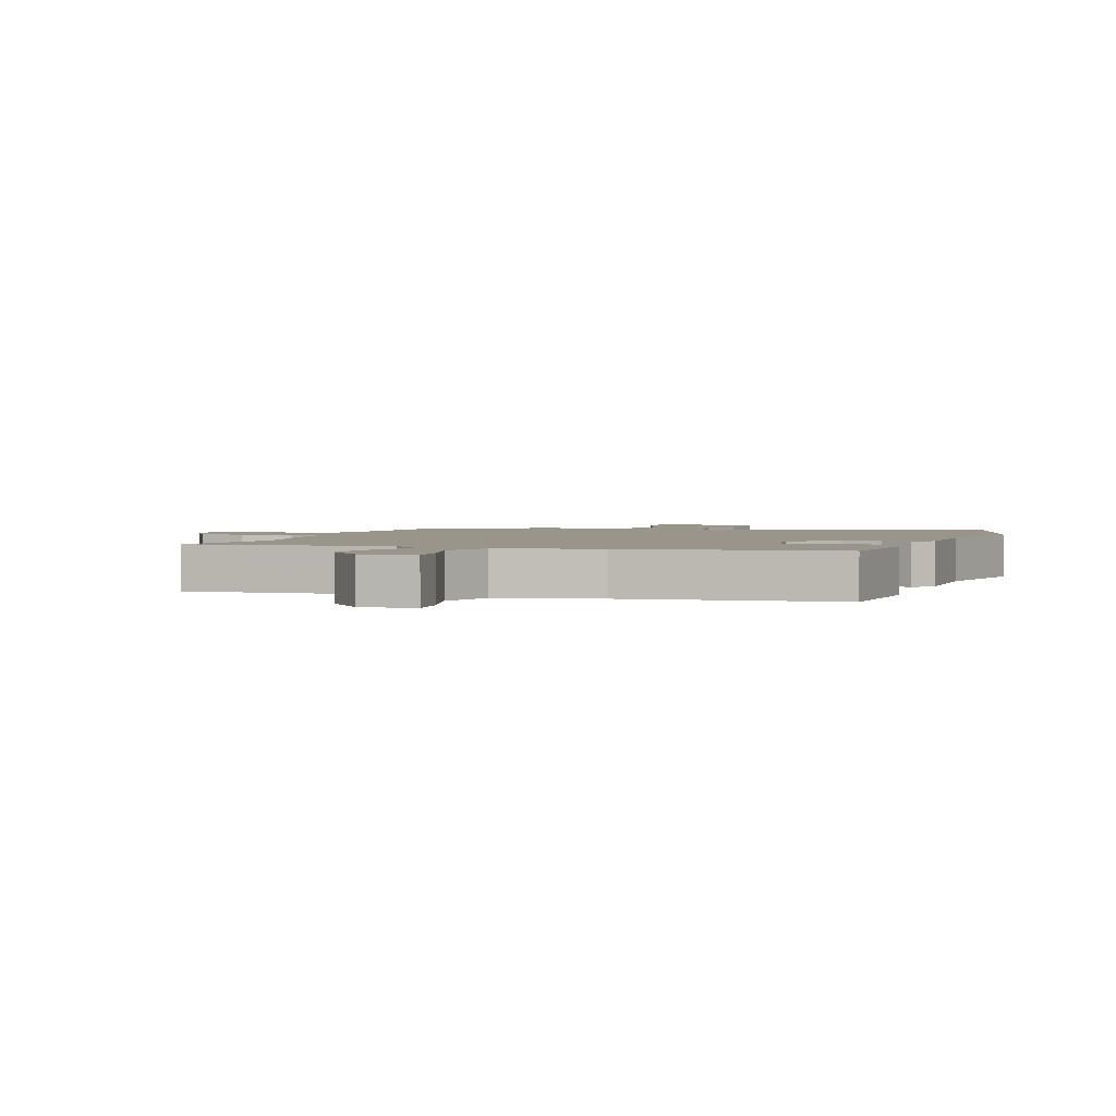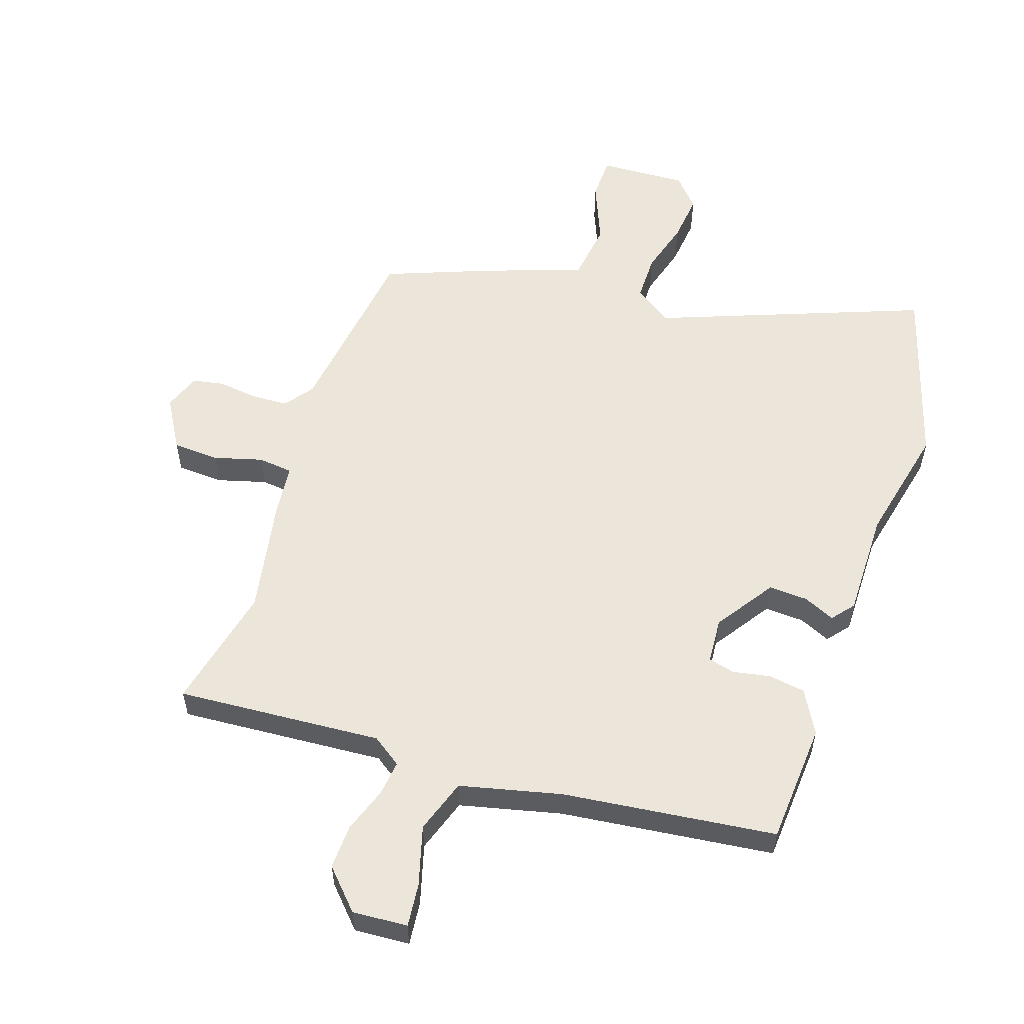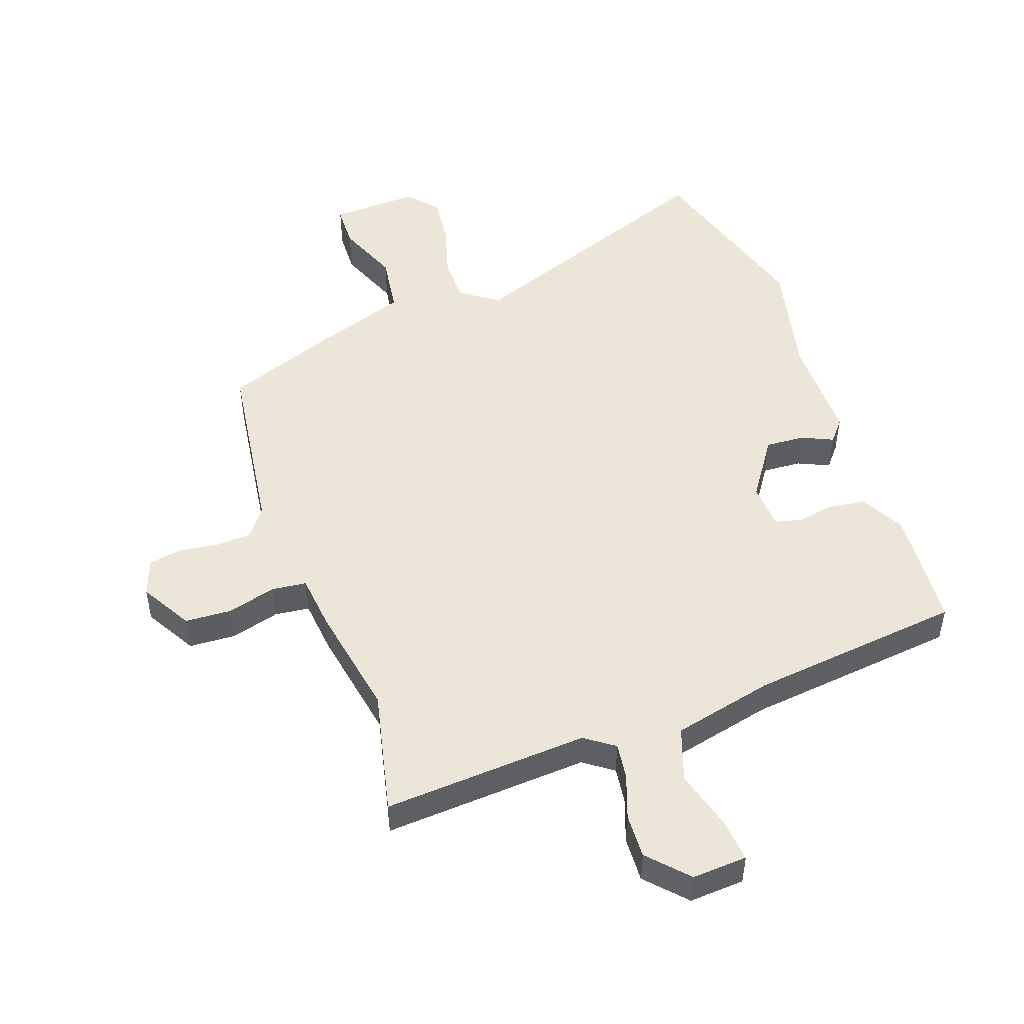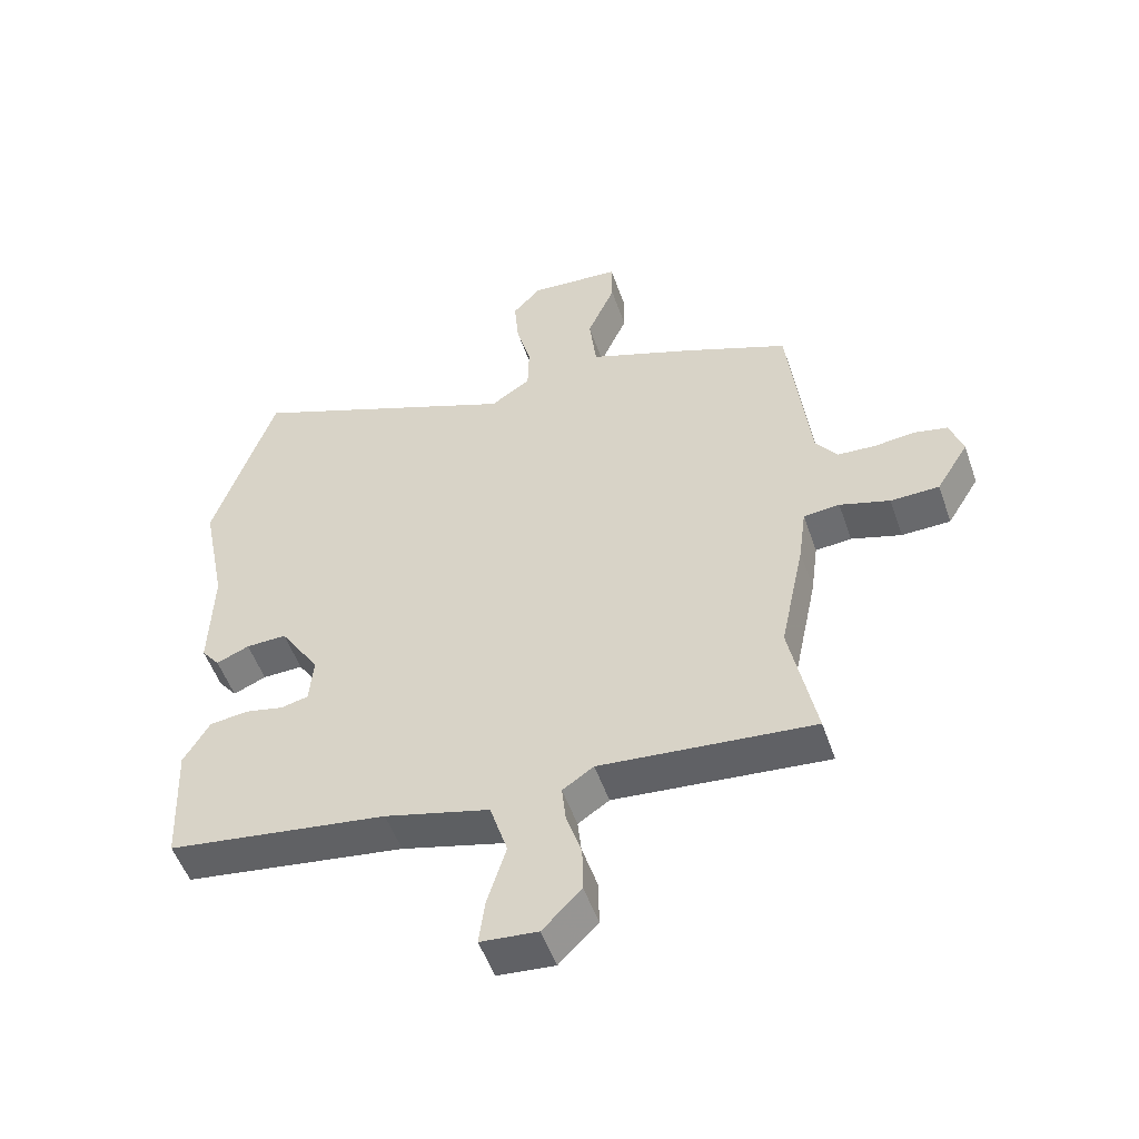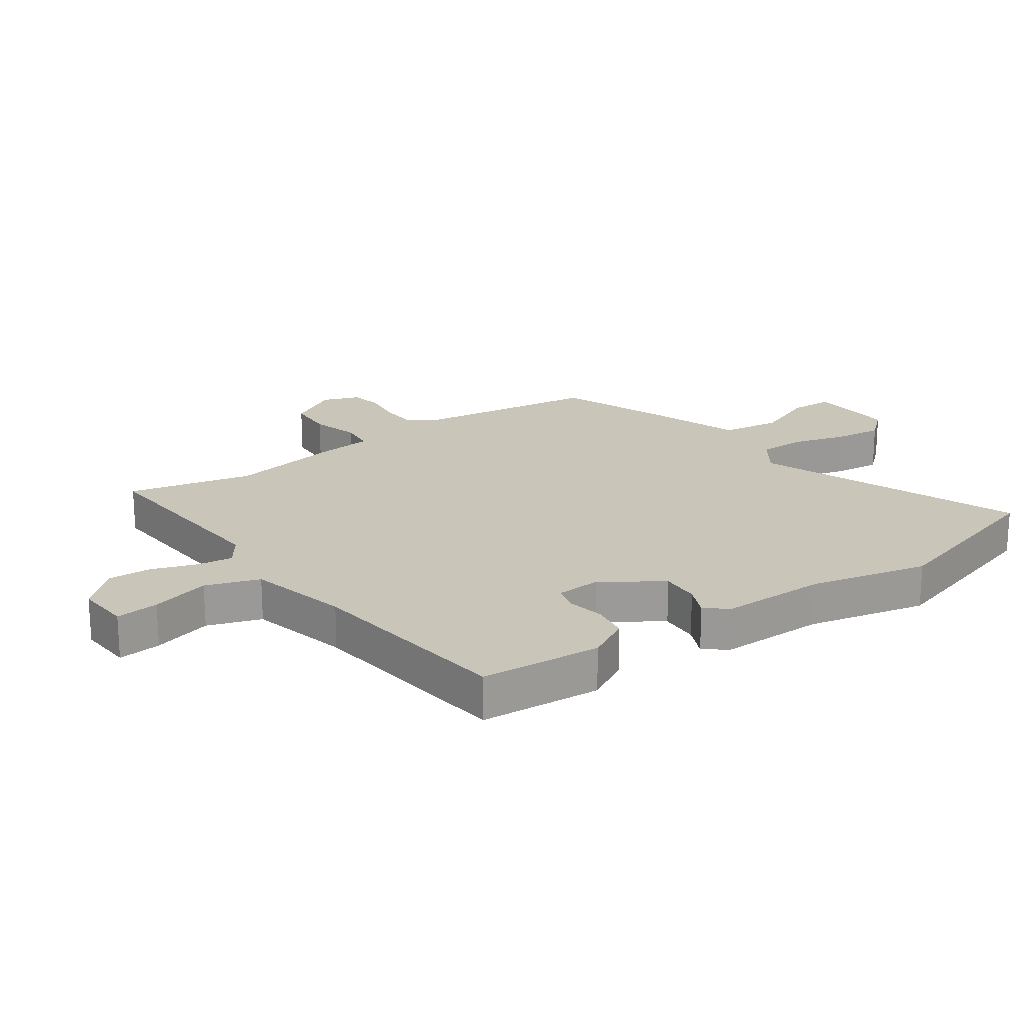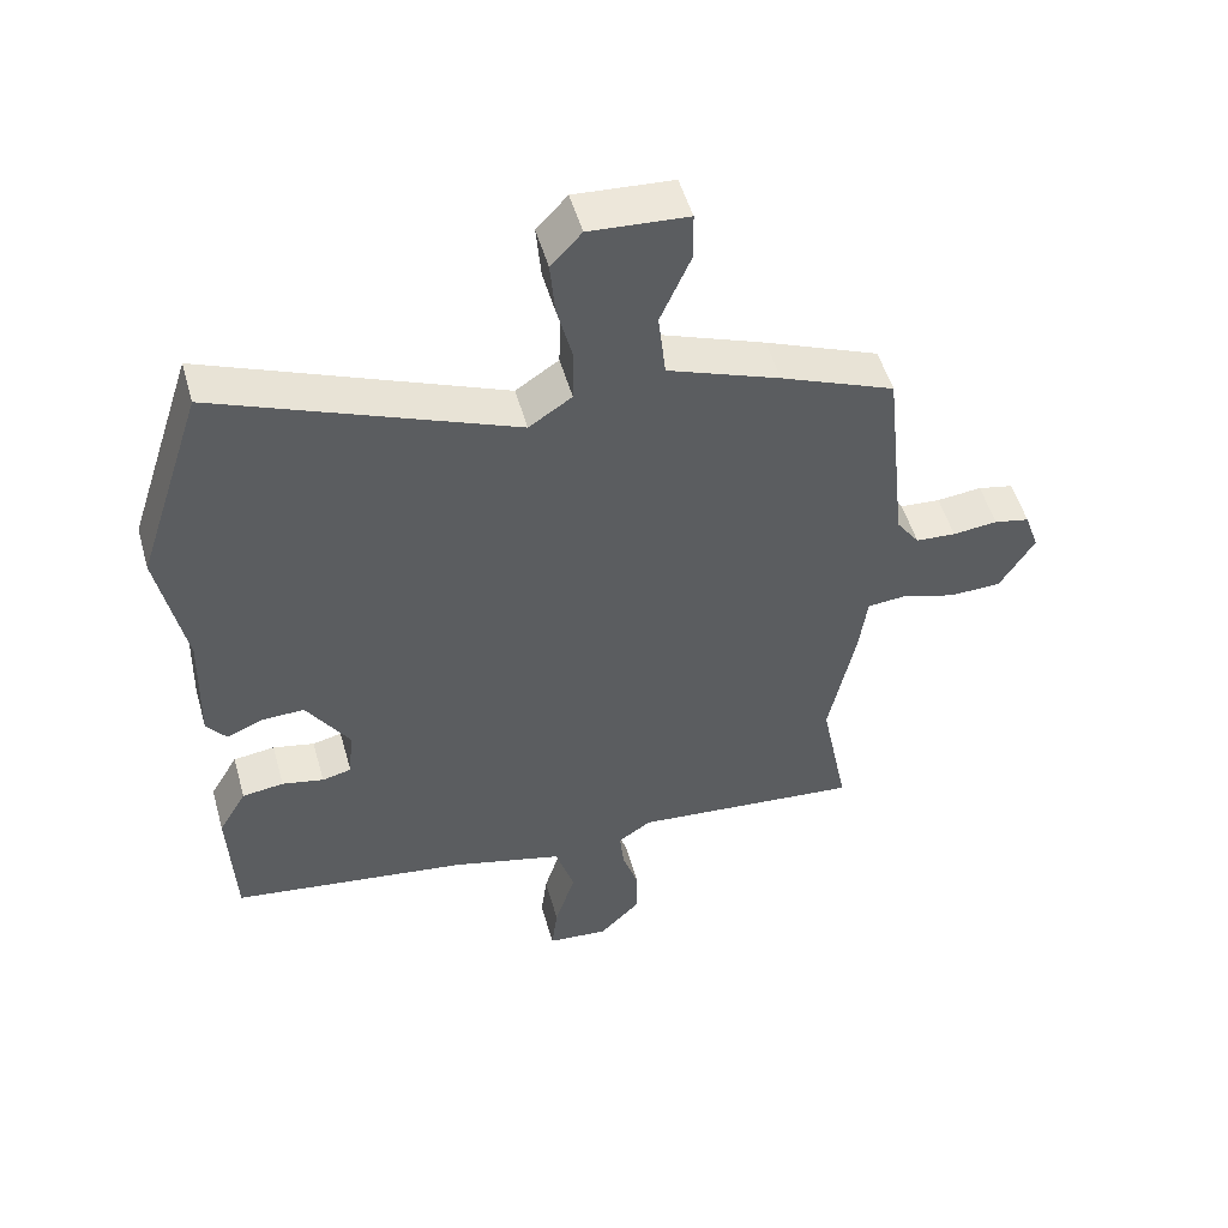
<metadata>
{"format":"obj","ext":"obj","renderer":"f3d","projection":"perspective","resolution":1024,"background":"white","views":[{"elev":2.2,"azim":-159.0,"up":"+Y"},{"elev":55.9,"azim":-160.2,"up":"+Y"},{"elev":49.4,"azim":162.1,"up":"+Y"},{"elev":-52.1,"azim":18.9,"up":"+Z"},{"elev":20.6,"azim":-123.8,"up":"+Y"},{"elev":51.5,"azim":-15.7,"up":"+Z"}]}
</metadata>
<code>
v 0.466 0.07 -0.33
v 0.507 0.07 -0.536
v 0.171 0.07 -0.505
v 0.122 0.07 -0.538
v 0.128 0.07 -0.597
v 0.152 0.07 -0.671
v 0.153 0.07 -0.744
v 0.092 0.07 -0.806
v 0.002 0.07 -0.798
v 0.011 0.07 -0.727
v 0.041 0.07 -0.63
v 0.013 0.07 -0.541
v -0.152 0.07 -0.498
v -0.5 0.07 -0.449
v -0.509 0.07 -0.249
v -0.468 0.07 -0.179
v -0.407 0.07 -0.171
v -0.346 0.07 -0.184
v -0.303 0.07 -0.174
v -0.296 0.07 -0.099
v -0.359 0.07 -0.001
v -0.423 0.07 -0.003
v -0.475 0.07 -0.025
v -0.504 0.07 0.012
v -0.499 0.07 0.188
v -0.538 0.07 0.384
v -0.441 0.07 0.681
v -0.008 0.07 0.505
v 0.055 0.07 0.547
v 0.057 0.07 0.624
v 0.034 0.07 0.713
v 0.027 0.07 0.793
v 0.072 0.07 0.842
v 0.216 0.07 0.832
v 0.216 0.07 0.76
v 0.172 0.07 0.659
v 0.183 0.07 0.561
v 0.348 0.07 0.499
v 0.516 0.07 0.43
v 0.549 0.07 0.128
v 0.583 0.07 0.08
v 0.642 0.07 0.076
v 0.708 0.07 0.083
v 0.76 0.07 0.072
v 0.781 0.07 0.011
v 0.73 0.07 -0.072
v 0.653 0.07 -0.074
v 0.574 0.07 -0.05
v 0.517 0.07 -0.055
v 0.505 0.07 -0.144
v 0.466 0 -0.33
v 0.507 0 -0.536
v 0.171 0 -0.505
v 0.122 0 -0.538
v 0.128 0 -0.597
v 0.152 0 -0.671
v 0.153 0 -0.744
v 0.092 0 -0.806
v 0.002 0 -0.798
v 0.011 0 -0.727
v 0.041 0 -0.63
v 0.013 0 -0.541
v -0.152 0 -0.498
v -0.5 0 -0.449
v -0.509 0 -0.249
v -0.468 0 -0.179
v -0.407 0 -0.171
v -0.346 0 -0.184
v -0.303 0 -0.174
v -0.296 0 -0.099
v -0.359 0 -0.001
v -0.423 0 -0.003
v -0.475 0 -0.025
v -0.504 0 0.012
v -0.499 0 0.188
v -0.538 0 0.384
v -0.441 0 0.681
v -0.008 0 0.505
v 0.055 0 0.547
v 0.057 0 0.624
v 0.034 0 0.713
v 0.027 0 0.793
v 0.072 0 0.842
v 0.216 0 0.832
v 0.216 0 0.76
v 0.172 0 0.659
v 0.183 0 0.561
v 0.348 0 0.499
v 0.516 0 0.43
v 0.549 0 0.128
v 0.583 0 0.08
v 0.642 0 0.076
v 0.708 0 0.083
v 0.76 0 0.072
v 0.781 0 0.011
v 0.73 0 -0.072
v 0.653 0 -0.074
v 0.574 0 -0.05
v 0.517 0 -0.055
v 0.505 0 -0.144
f 49 50 1
f 45 46 47 48
f 45 48 49
f 42 43 44 45
f 41 42 45 49
f 40 41 49
f 37 38 39 40
f 37 40 49 1
f 33 34 35 36
f 33 36 37
f 30 31 32 33
f 29 30 33 37
f 28 29 37 1
f 25 26 27 28
f 22 23 24 25
f 21 22 25 28
f 20 21 28 1
f 15 16 17 18
f 13 14 15 18
f 12 13 18 19
f 8 9 10 11
f 6 7 8 11
f 5 6 11 12
f 4 5 12 19
f 20 1 2 3
f 3 4 19 20
f 51 100 99
f 98 97 96 95
f 99 98 95
f 95 94 93 92
f 99 95 92 91
f 99 91 90
f 90 89 88 87
f 51 99 90 87
f 86 85 84 83
f 87 86 83
f 83 82 81 80
f 87 83 80 79
f 51 87 79 78
f 78 77 76 75
f 75 74 73 72
f 78 75 72 71
f 51 78 71 70
f 68 67 66 65
f 68 65 64 63
f 69 68 63 62
f 61 60 59 58
f 61 58 57 56
f 62 61 56 55
f 69 62 55 54
f 53 52 51 70
f 70 69 54 53
f 1 51 52 2
f 2 52 53 3
f 3 53 54 4
f 4 54 55 5
f 5 55 56 6
f 6 56 57 7
f 7 57 58 8
f 8 58 59 9
f 9 59 60 10
f 10 60 61 11
f 11 61 62 12
f 12 62 63 13
f 13 63 64 14
f 14 64 65 15
f 15 65 66 16
f 16 66 67 17
f 17 67 68 18
f 18 68 69 19
f 19 69 70 20
f 20 70 71 21
f 21 71 72 22
f 22 72 73 23
f 23 73 74 24
f 24 74 75 25
f 25 75 76 26
f 26 76 77 27
f 27 77 78 28
f 28 78 79 29
f 29 79 80 30
f 30 80 81 31
f 31 81 82 32
f 32 82 83 33
f 33 83 84 34
f 34 84 85 35
f 35 85 86 36
f 36 86 87 37
f 37 87 88 38
f 38 88 89 39
f 39 89 90 40
f 40 90 91 41
f 41 91 92 42
f 42 92 93 43
f 43 93 94 44
f 44 94 95 45
f 45 95 96 46
f 46 96 97 47
f 47 97 98 48
f 48 98 99 49
f 49 99 100 50
f 50 100 51 1

</code>
